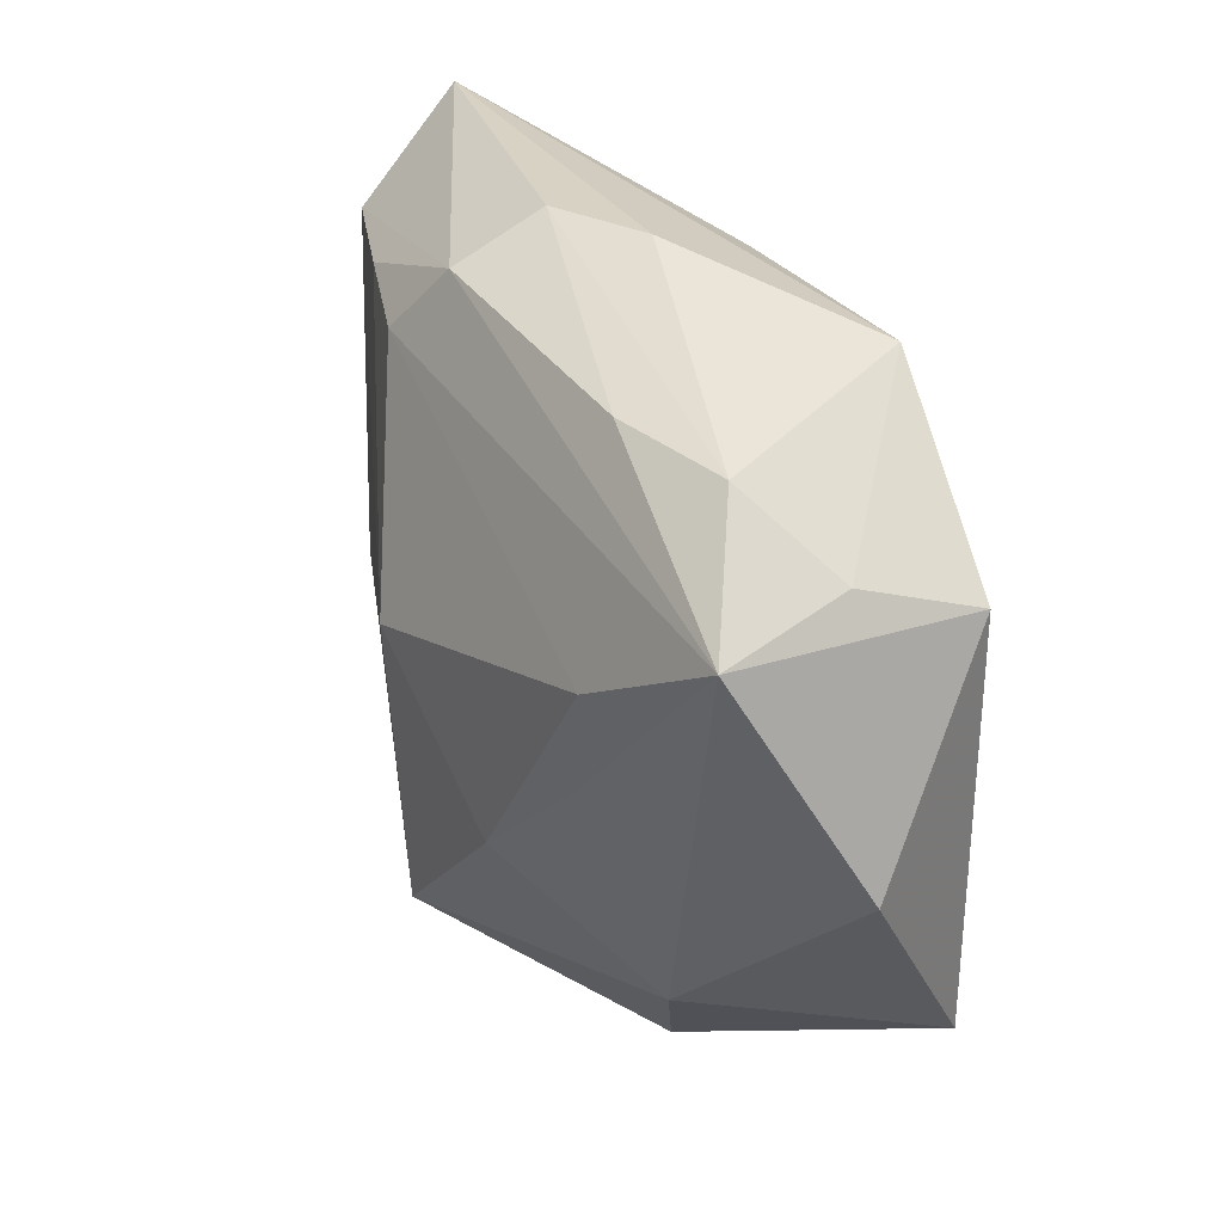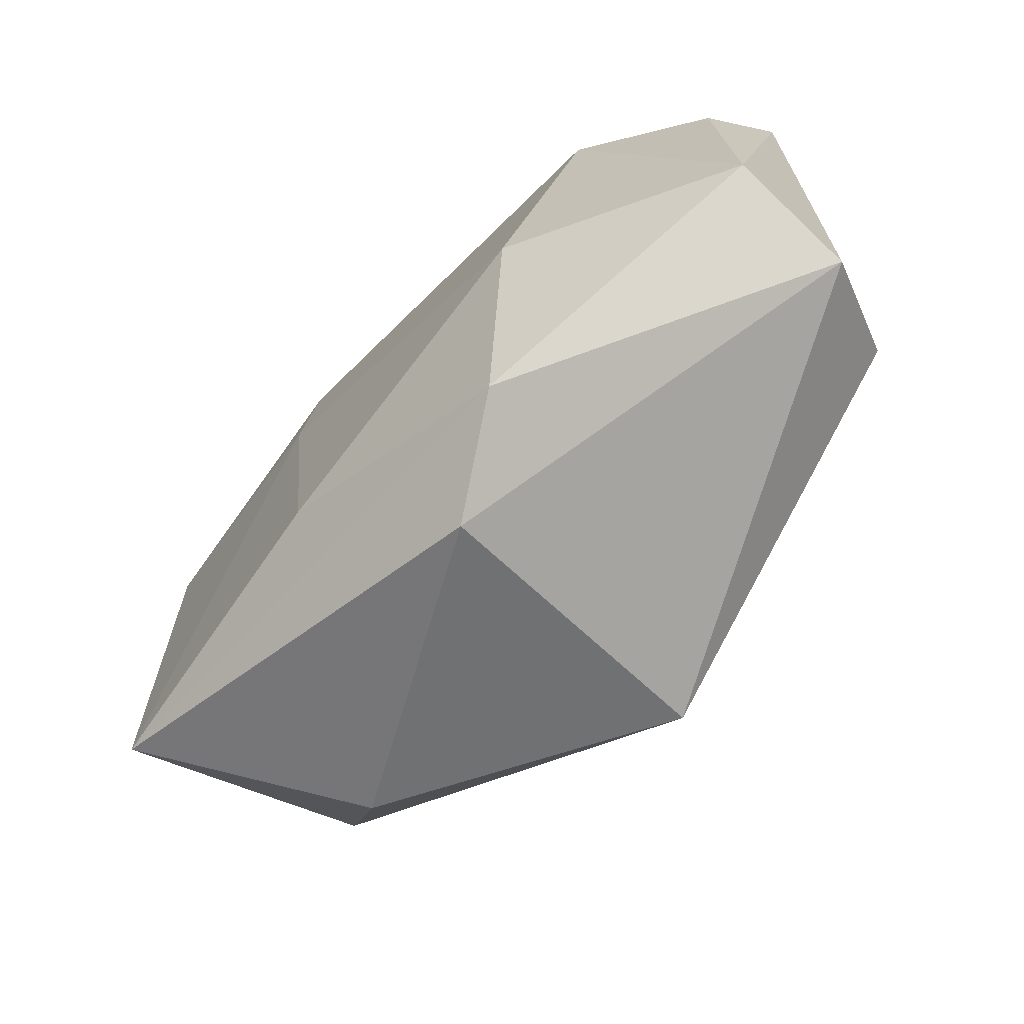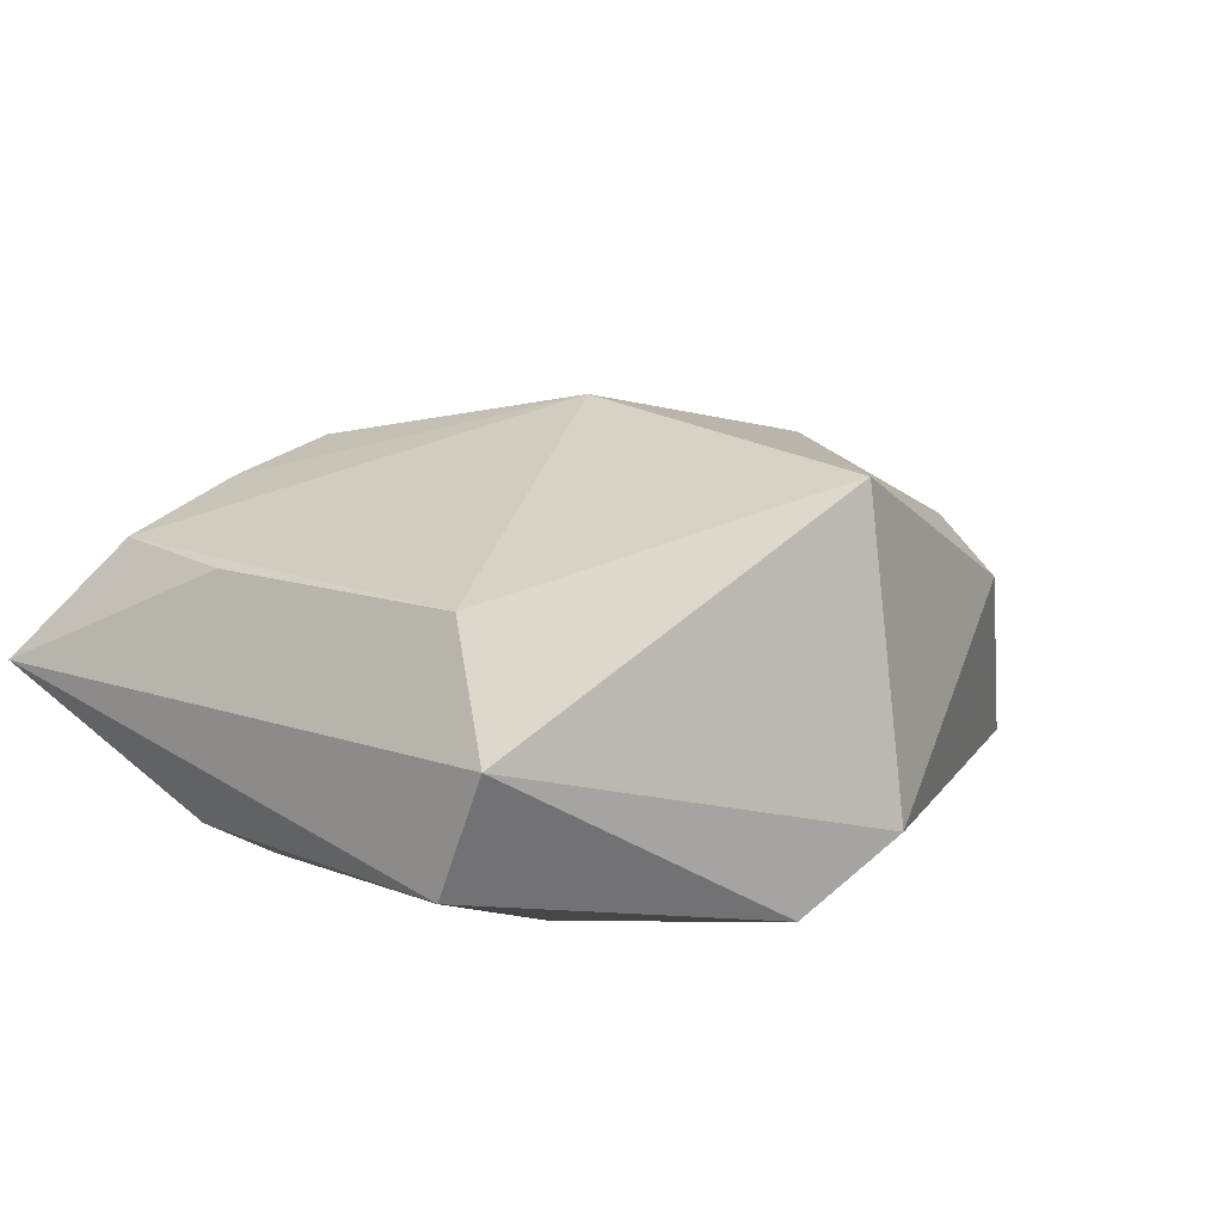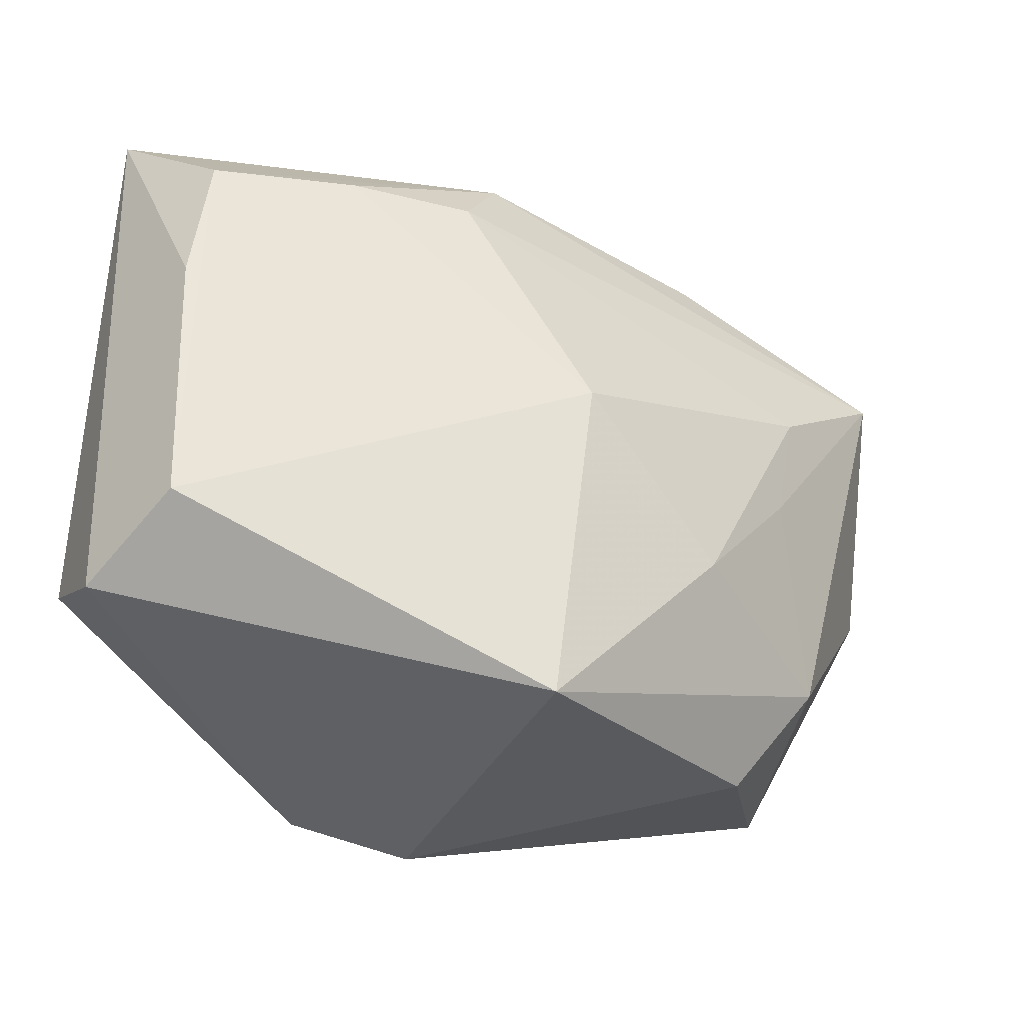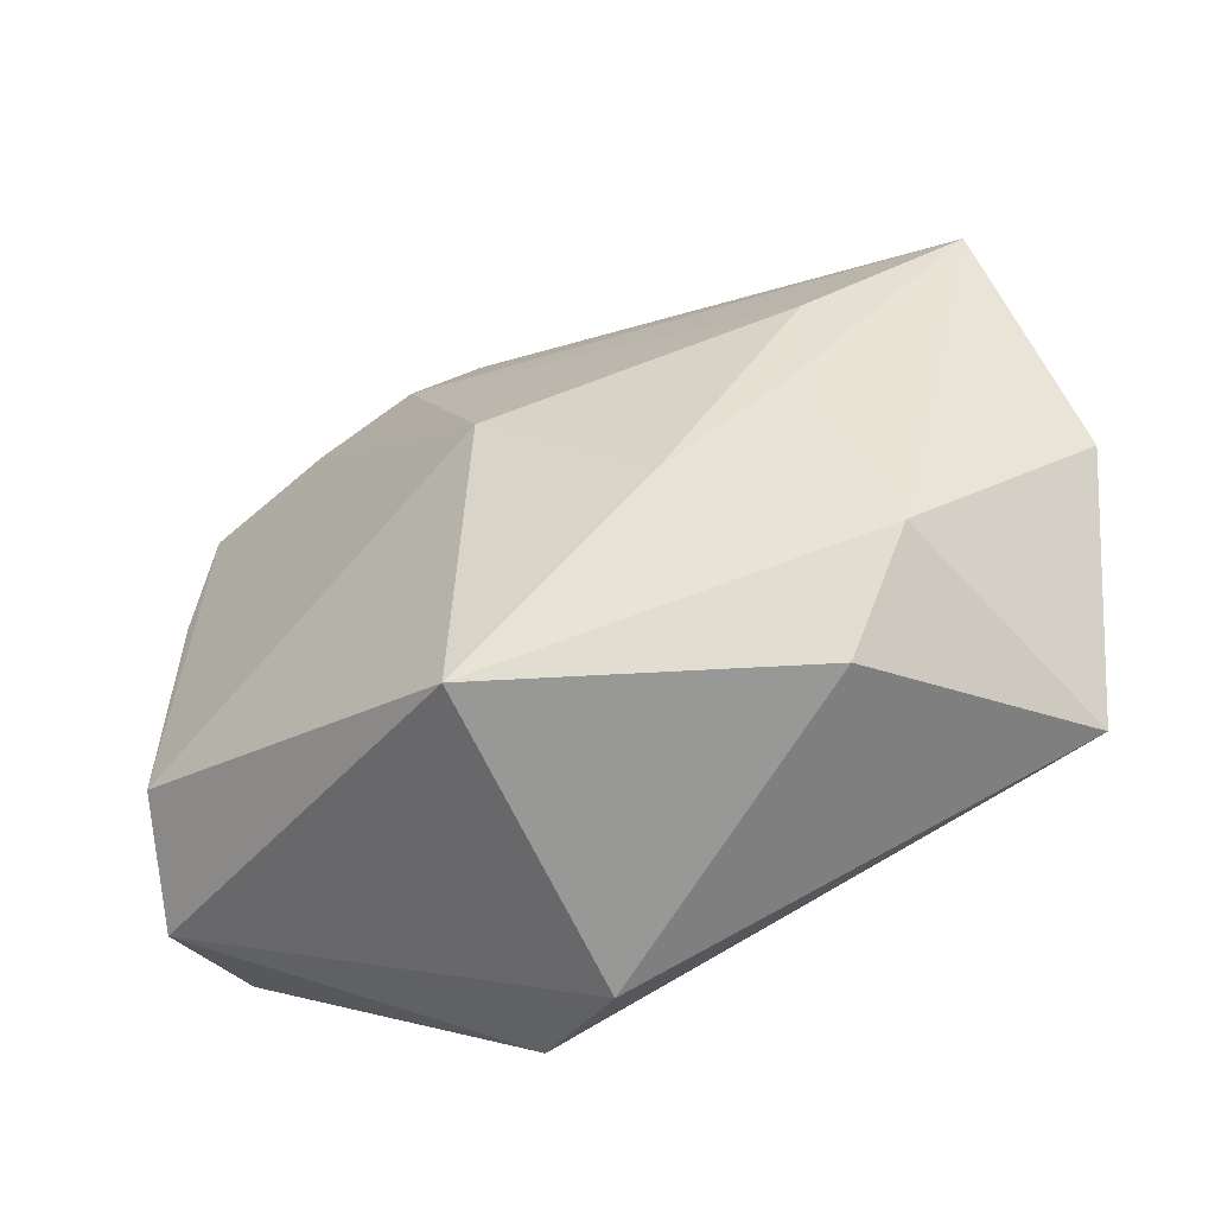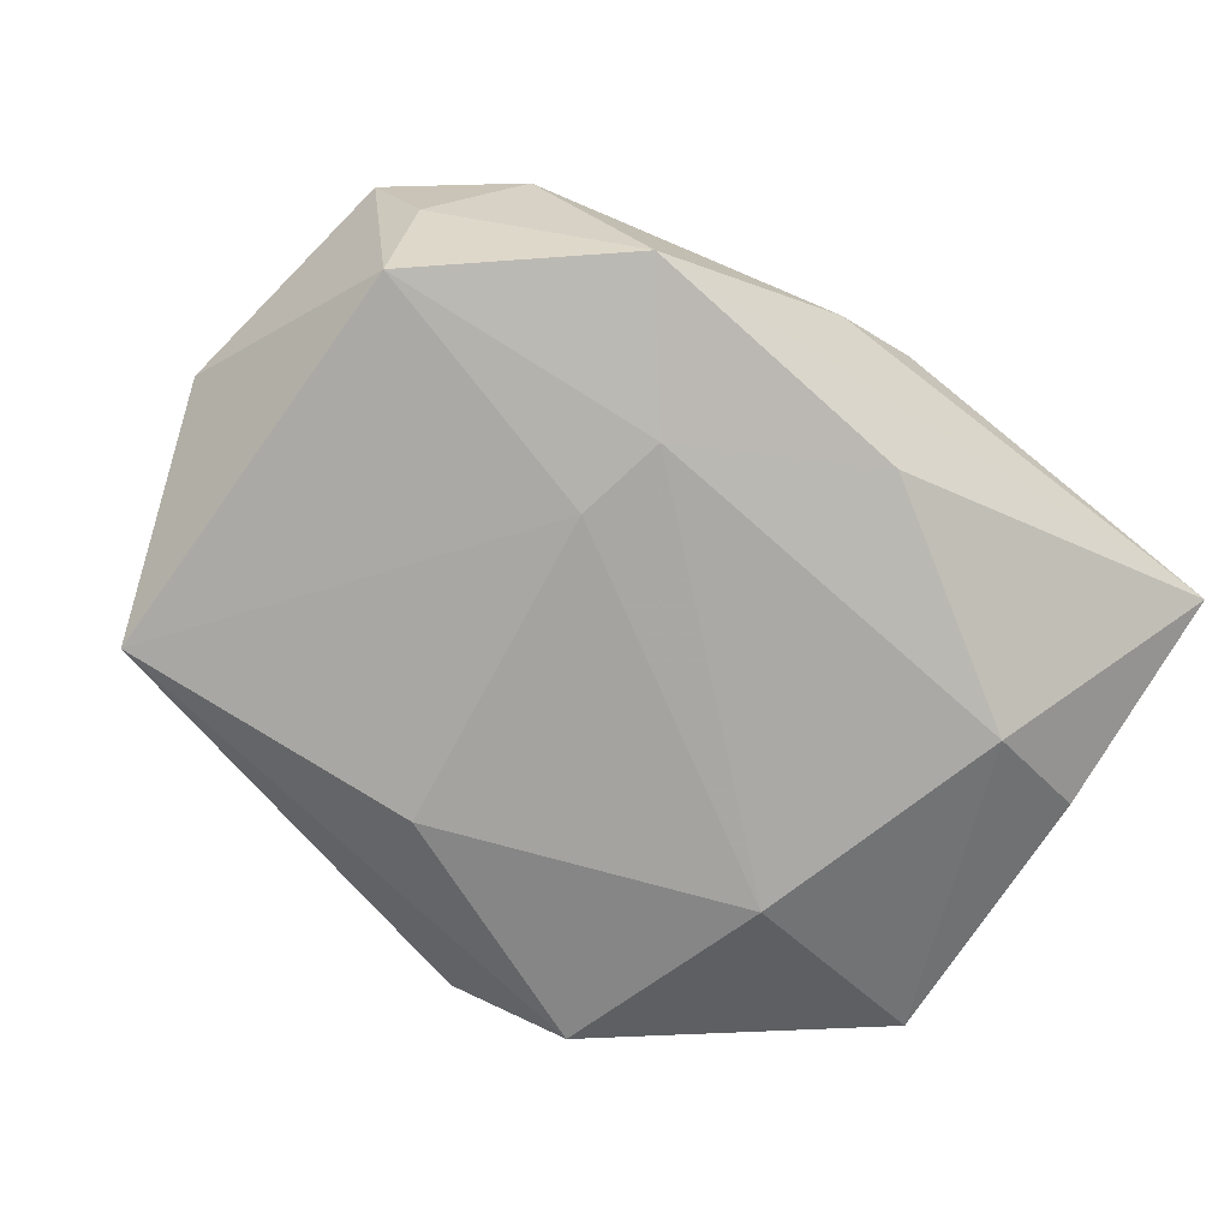
<metadata>
{"format":"obj","ext":"obj","renderer":"f3d","projection":"perspective","resolution":1024,"background":"white","views":[{"elev":30.9,"azim":71.7,"up":"+Y"},{"elev":-68.5,"azim":-130.4,"up":"+Y"},{"elev":17.9,"azim":-54.9,"up":"+Z"},{"elev":-29.6,"azim":-22.8,"up":"+Y"},{"elev":-54.6,"azim":32.5,"up":"+Y"},{"elev":-72.9,"azim":144.1,"up":"+Z"}]}
</metadata>
<code>
v 0.02904 0.02449 0.002681
v -0.0049 0.03101 0.004777
v -0.02598 0.01255 -0.01375
v 0.03509 0.01486 -0.01423
v 0.03909 0.01614 0.006959
v -0.03647 0.01012 -0.006888
v 0.01239 0.008693 -0.01672
v 0.02531 -0.0009702 0.0125
v -0.008306 0.02116 0.01655
v 0.01895 0.02511 0.007399
v 0.0194 0.02788 -0.01367
v -0.03778 -0.014 -0.006836
v -0.03778 0.02938 0.002907
v -0.03753 -0.01803 0.004009
v 0.008554 -0.01957 -0.01672
v -0.003775 -0.03293 -0.008486
v -0.03318 -0.01247 0.01346
v -0.01321 -0.02917 -0.01353
v -0.006084 0.02503 -0.0121
v -0.0007357 -0.0273 0.01853
v 0.01075 0.01666 -0.01619
v 0.002761 0.03098 -0.001007
v -0.01844 -0.009598 -0.01672
v 0.04228 -0.003 -0.00398
v -0.03159 0.0215 0.01295
v -0.01893 0.02205 0.01506
v -0.004066 0.02731 0.01266
v 0.01576 -0.01095 0.01647
v 0.03037 -0.01726 0.006886
v 0.03524 0.01848 -0.003816
v -0.03338 0.01027 0.01273
v 0.02364 -0.02631 0.004197
v 0.002084 0.001345 0.0207
v 0.03493 -0.02183 -0.01431
v 0.02694 0.008389 0.0126
f 11 13 22
f 33 20 28
f 28 35 33
f 1 11 22
f 30 1 5
f 11 1 30
f 22 13 2
f 13 27 2
f 2 1 22
f 29 34 24
f 29 28 20
f 24 5 29
f 24 34 4
f 11 30 4
f 34 7 4
f 4 5 24
f 4 30 5
f 20 14 16
f 5 27 9
f 9 35 5
f 33 35 9
f 9 26 33
f 27 26 9
f 13 11 19
f 19 3 13
f 13 3 6
f 10 27 5
f 5 1 10
f 10 2 27
f 1 2 10
f 13 14 17
f 17 14 20
f 17 20 33
f 32 29 20
f 34 29 32
f 20 16 32
f 32 16 34
f 8 29 5
f 28 29 8
f 5 35 8
f 35 28 8
f 23 7 15
f 15 7 34
f 21 19 11
f 3 19 21
f 11 4 21
f 21 4 7
f 23 3 21
f 21 7 23
f 12 14 13
f 13 6 12
f 12 3 23
f 12 6 3
f 25 27 13
f 25 26 27
f 33 26 25
f 25 17 33
f 34 16 18
f 18 15 34
f 23 15 18
f 18 16 14
f 14 12 18
f 18 12 23
f 13 17 31
f 31 25 13
f 17 25 31

</code>
